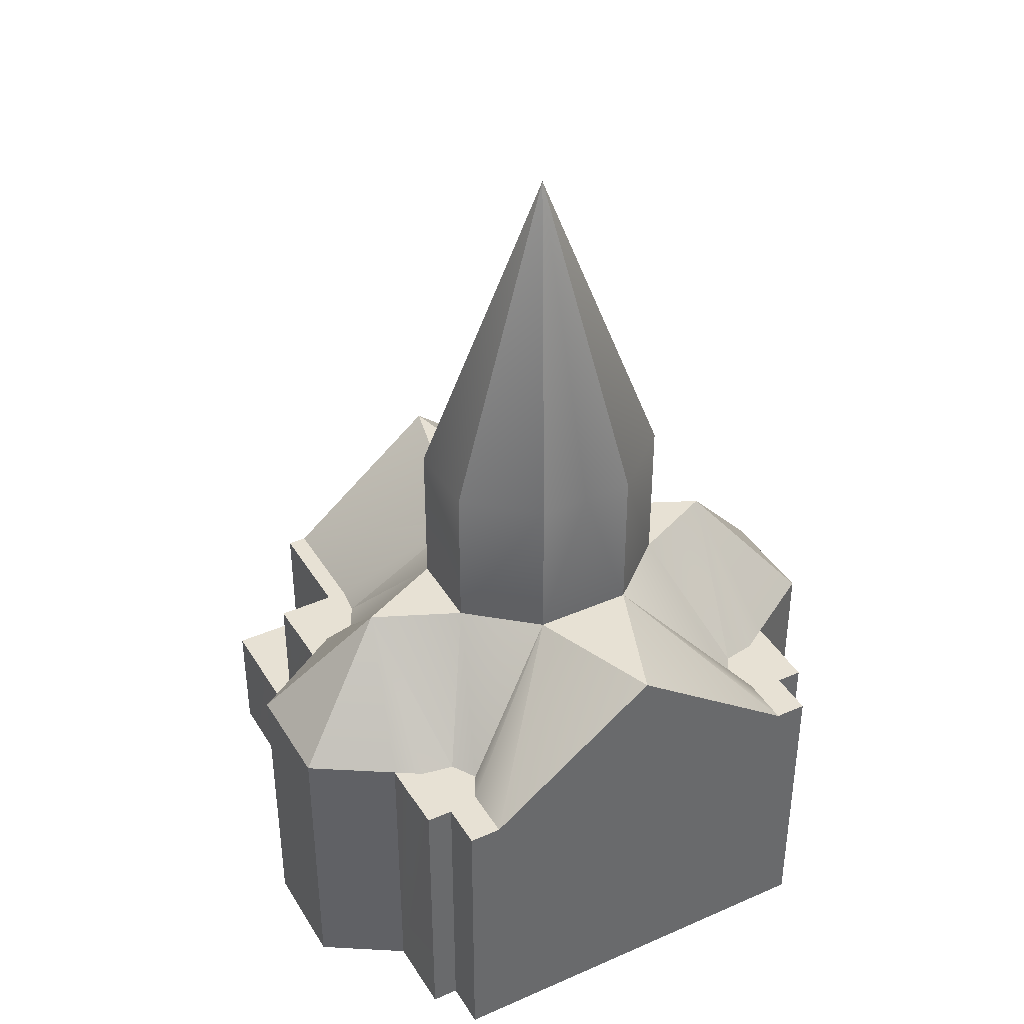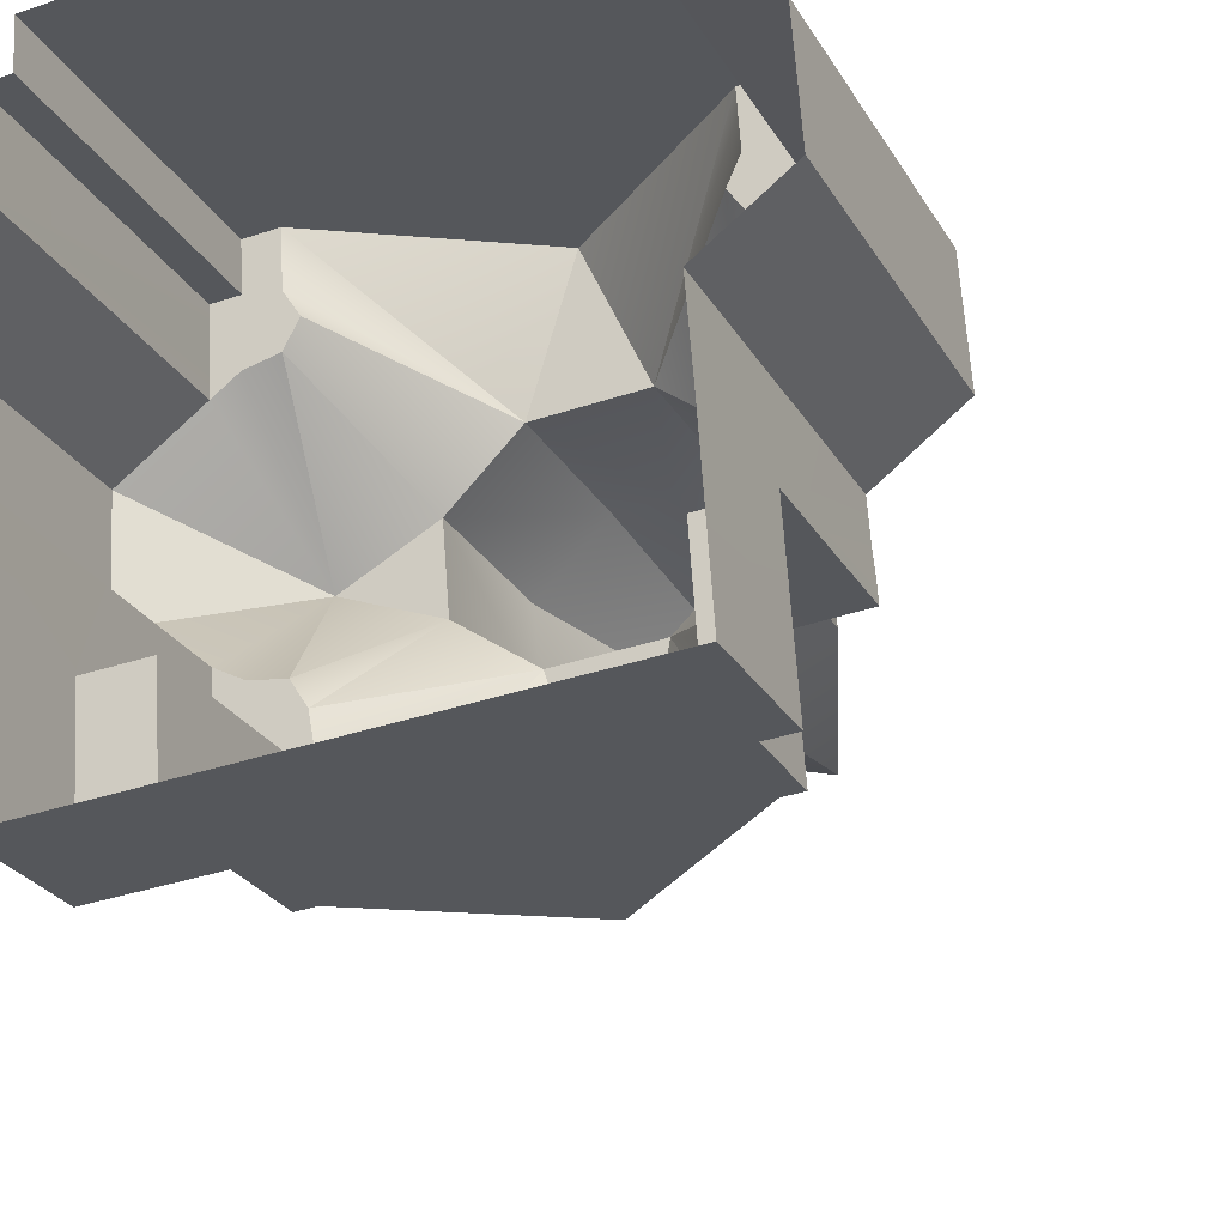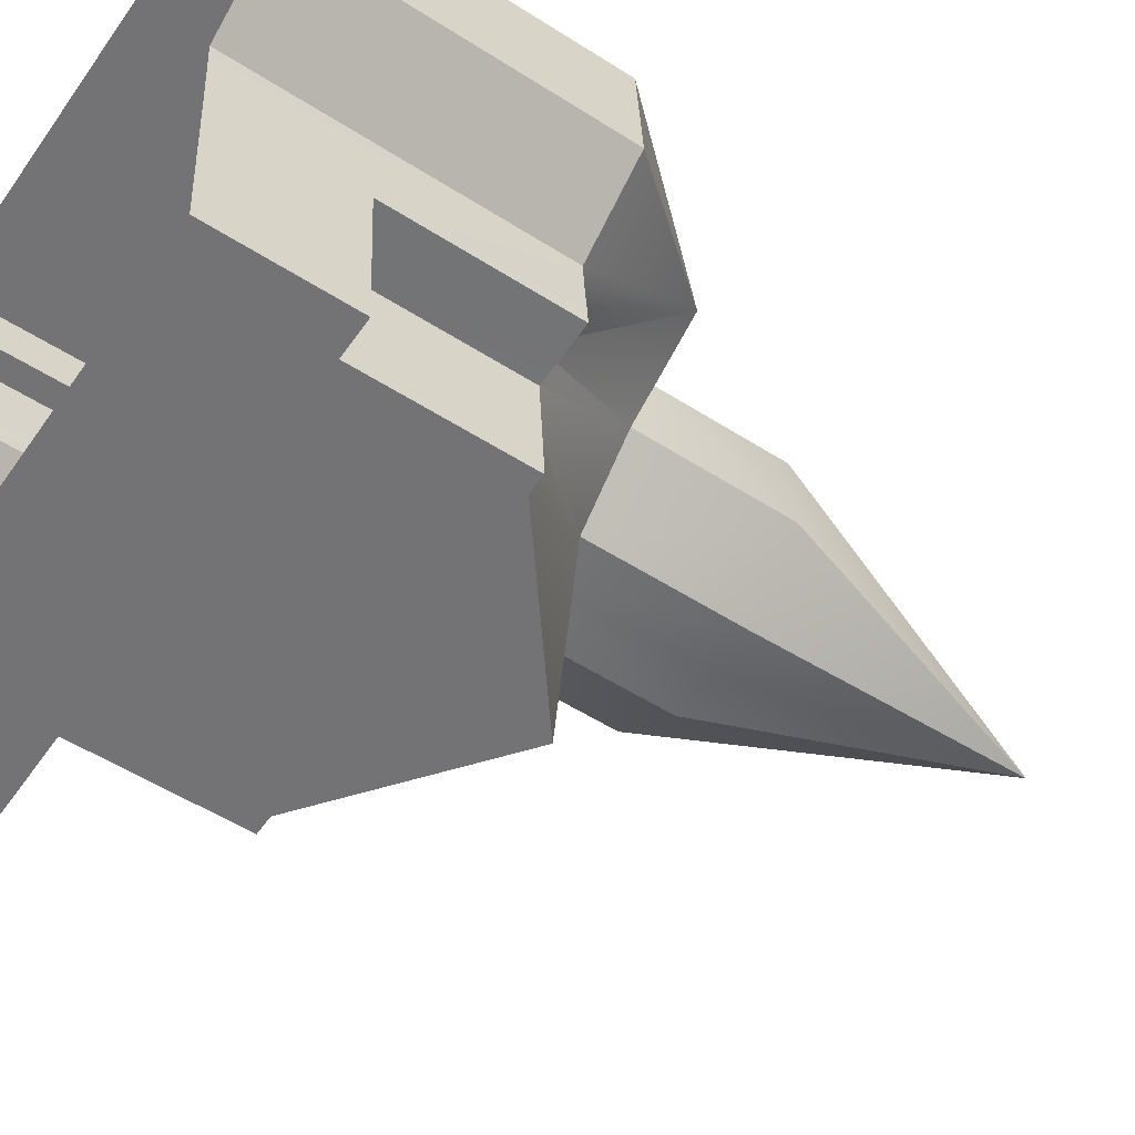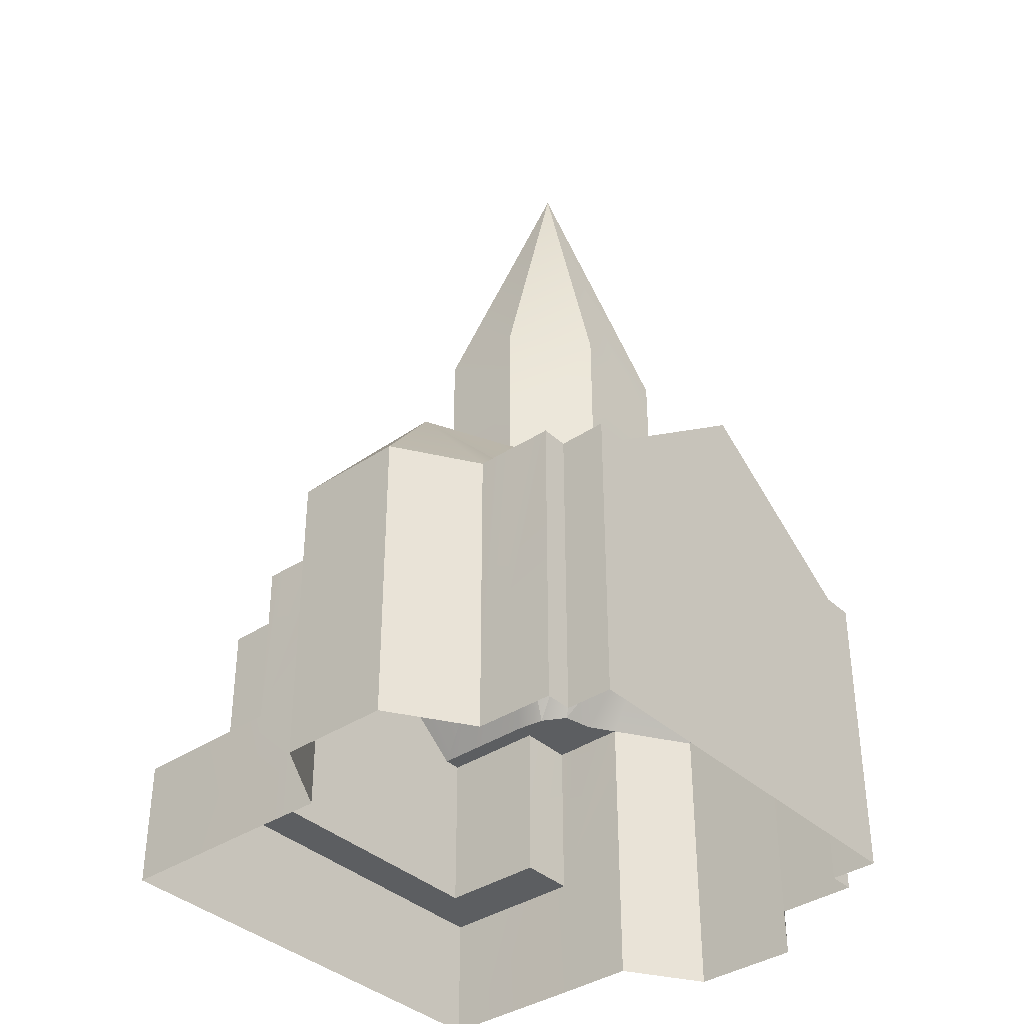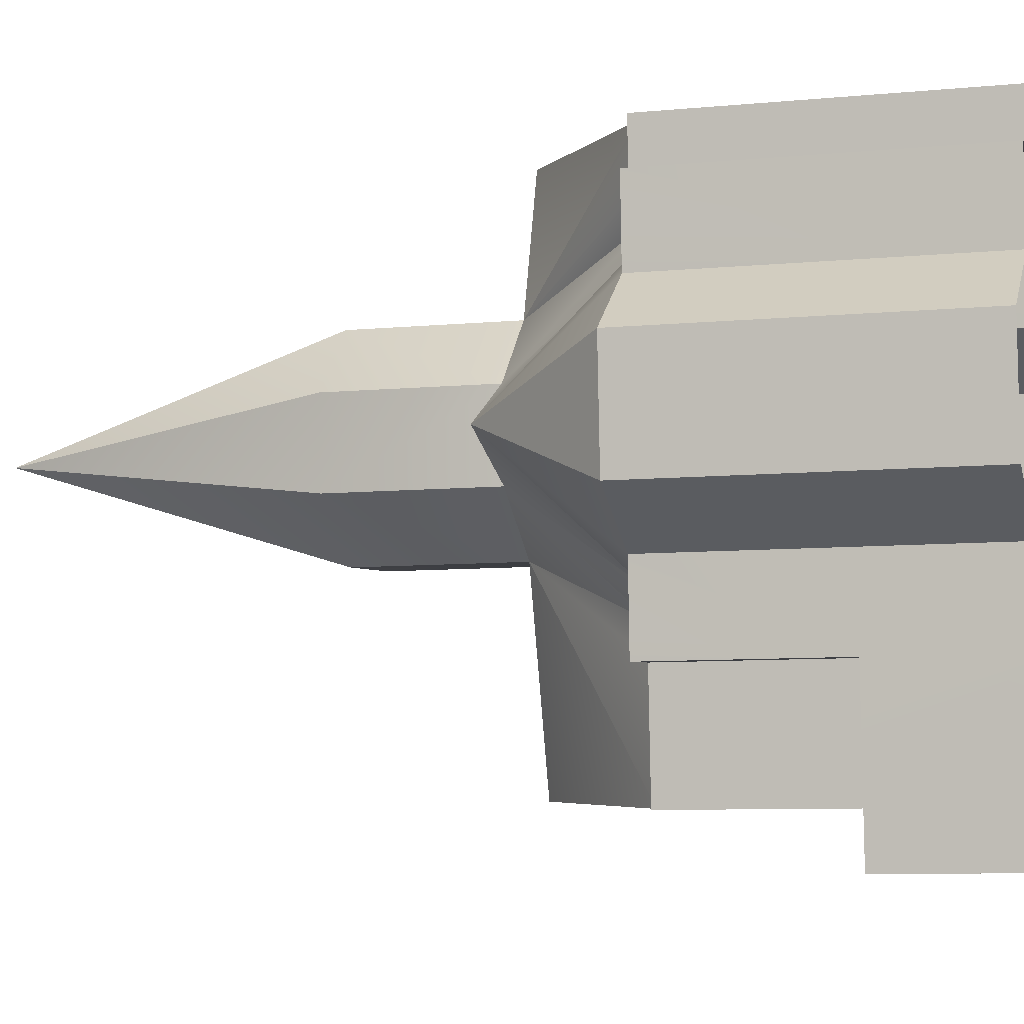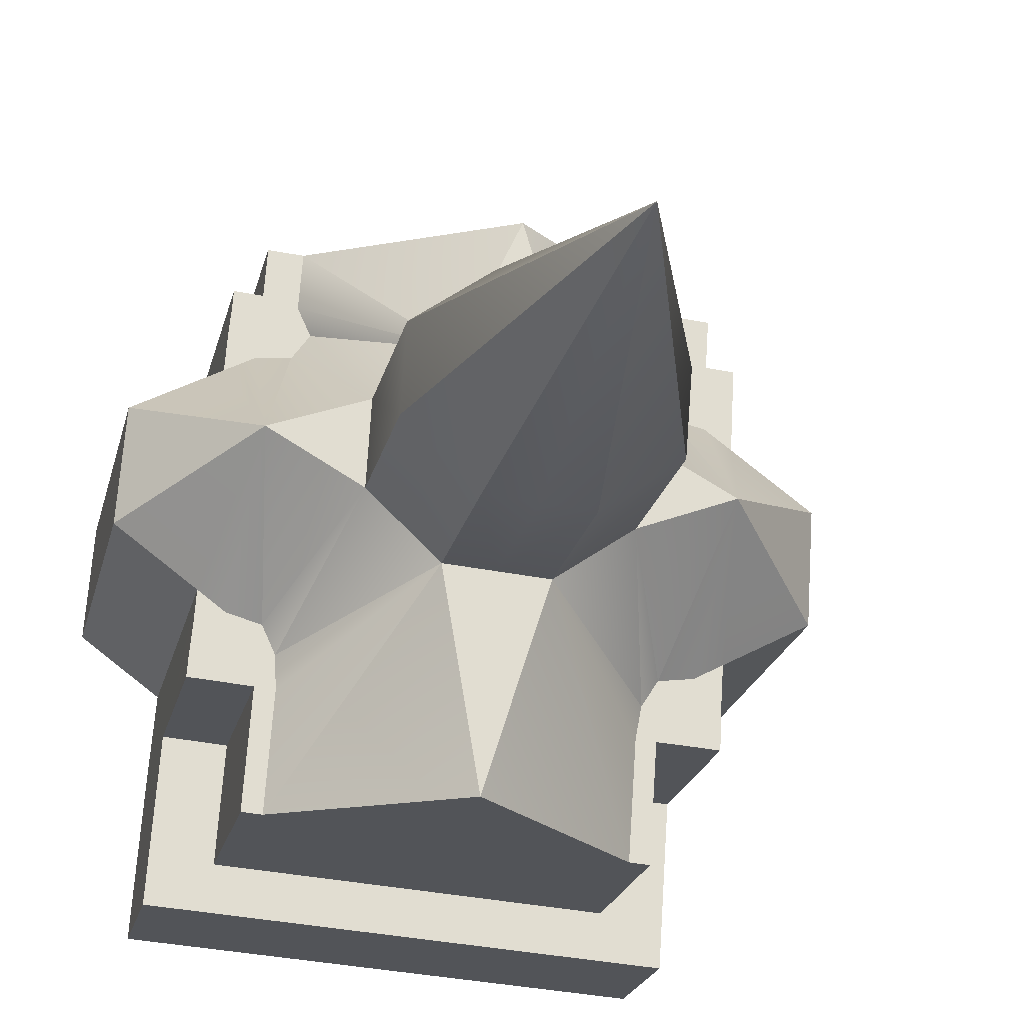
<metadata>
{"format":"obj","ext":"obj","renderer":"f3d","projection":"perspective","resolution":1024,"background":"white","views":[{"elev":39.6,"azim":147.5,"up":"+Z"},{"elev":-25.8,"azim":-156.3,"up":"+Y"},{"elev":-52.5,"azim":-124.7,"up":"+Y"},{"elev":-37.4,"azim":126.7,"up":"+Z"},{"elev":-7.3,"azim":106.1,"up":"+Y"},{"elev":-22.1,"azim":-12.9,"up":"+Y"}]}
</metadata>
<code>
v  -11.08 1.085 6.125
v  -10.93 3.196 6.125
v  -19.55 1.667 6.127
v  -18.53 3.717 6.127
v  -19.42 3.778 6.127
v  -22.2 3.969 6.128
v  -22.35 1.859 6.128
v  -18.53 3.717 14.29
v  -10.93 3.196 14.29
v  -19.42 3.778 14.29
v  -18.23 10.52 14.29
v  -19.06 9.091 14.29
v  -18.16 9.03 14.29
v  -12.55 12.73 20.44
v  -15.69 15.69 20.44
v  -18.81 11.78 14.29
v  -19.78 17.99 20.44
v  -15.47 19.61 20.44
v  -15.69 15.69 27.8
v  -15.47 19.61 27.8
v  -12.55 12.73 27.8
v  -10.29 12.58 20.44
v  -10.28 12.58 27.8
v  -10.93 3.196 20.44
v  -9.956 17.29 43.4
v  -17.96 23.96 14.29
v  -17.16 25.1 14.29
v  -12.03 22.18 20.44
v  -12.03 22.18 27.8
v  -9.636 22.01 27.8
v  -9.639 22.01 20.44
v  -9.204 28.33 20.44
v  -17.56 28.91 14.29
v  -9.21 28.33 -0
v  -19.1 29.01 0
v  -9.206 28.33 14.27
v  -19.1 29.01 14.29
v  -19.18 27.93 0
v  -19.17 27.93 14.29
v  -20.52 26.87 14.29
v  -19.25 26.79 14.29
v  -20.52 26.87 0
v  -19.26 26.79 0
v  -20.57 26.06 14.29
v  -17.73 26.36 14.29
v  -19.53 23.79 14.29
v  -20.7 24.73 14.29
v  -20.81 23.1 14.29
v  -20.81 23.1 0
v  -24.74 20.97 14.3
v  -24.74 20.97 0
v  -25.1 15.72 14.3
v  -25.1 15.72 0
v  -21.54 13.1 0
v  -21.54 13.1 6.11
v  -21.54 13.1 14.3
v  -21.65 11.49 14.3
v  -20.33 12.21 14.29
v  -20.61 9.215 14.29
v  -21.77 10.15 14.3
v  -21.83 9.299 6.127
v  -19.06 9.091 6.127
v  -21.83 9.299 14.3
v  -21.84 9.299 0
v  -22.35 1.859 0
v  -19.55 1.667 0
v  -11.08 1.085 0
v  -2.615 0.5038 6.123
v  -3.342 2.674 6.123
v  -2.447 2.612 6.123
v  0.1862 0.3114 6.122
v  0.3311 2.421 6.122
v  -3.34 2.674 14.29
v  -2.445 2.612 14.29
v  -2.699 9.451 14.29
v  -2.975 7.987 14.29
v  -2.08 7.926 14.29
v  -8.023 12.42 20.44
v  -1.956 10.62 14.29
v  -4.509 14.93 20.43
v  -0.1388 16.64 20.43
v  -4.188 18.83 20.43
v  -4.507 14.93 27.8
v  -4.186 18.83 27.8
v  -8.021 12.42 27.8
v  -1.135 22.8 14.29
v  -1.773 24.04 14.29
v  -7.25 21.85 20.44
v  -7.248 21.85 27.8
v  -0.855 27.76 14.29
v  0.687 27.65 14.29
v  0.6831 27.65 -0
v  0.6085 26.57 -0
v  0.6124 26.57 14.29
v  1.798 25.34 14.29
v  1.794 25.34 -0
v  0.5341 25.43 14.29
v  0.5302 25.43 -0
v  1.742 24.53 14.29
v  -1.03 25.21 14.29
v  0.4038 22.42 14.29
v  1.684 23.19 14.29
v  1.572 21.56 14.29
v  1.568 21.56 -0
v  5.171 18.91 14.29
v  5.168 18.91 -0
v  4.811 13.66 14.29
v  4.807 13.66 -0
v  0.923 11.56 -0
v  0.9247 11.56 6.104
v  0.9269 11.56 14.29
v  0.8161 9.943 14.29
v  -0.3919 10.84 14.29
v  -0.5222 7.835 14.29
v  0.7582 8.606 14.29
v  0.6972 7.751 6.121
v  0.6995 7.751 14.29
v  -2.083 7.926 6.122
v  0.1845 0.3114 -0
v  0.6956 7.751 -0
v  -2.616 0.5038 -0
g DEU_597_KARLSRUHE_CHRISTU_L
f 1 2 3
f 2 4 3
f 4 5 3
f 6 7 5
f 5 7 3
f 8 4 9
f 9 4 2
f 8 10 4
f 4 10 5
f 11 12 13
f 13 12 8
f 12 10 8
f 14 11 13
f 11 15 16
f 15 17 16
f 17 15 18
f 15 19 18
f 18 19 20
f 15 14 19
f 19 14 21
f 14 22 21
f 21 22 23
f 14 24 22
f 24 14 8
f 14 13 8
f 24 8 9
f 23 25 21
f 19 21 25
f 20 19 25
f 17 18 26
f 18 27 26
f 27 18 28
f 28 18 29
f 29 18 20
f 20 25 29
f 25 30 29
f 31 28 30
f 30 28 29
f 32 28 31
f 28 32 33
f 34 35 36
f 37 33 35
f 33 36 35
f 35 38 37
f 37 38 39
f 40 41 42
f 42 41 43
f 44 41 40
f 27 45 26
f 45 41 26
f 26 41 46
f 46 41 47
f 47 41 44
f 47 48 46
f 42 49 40
f 40 49 44
f 44 49 47
f 49 48 47
f 50 48 51
f 51 48 49
f 46 48 17
f 48 50 17
f 50 52 17
f 52 50 53
f 53 50 51
f 53 54 52
f 54 55 52
f 55 56 52
f 57 58 56
f 12 11 59
f 11 16 59
f 16 58 59
f 59 58 60
f 58 57 60
f 61 62 63
f 63 62 59
f 62 12 59
f 12 62 10
f 10 62 5
f 5 62 6
f 6 62 61
f 64 65 61
f 61 65 6
f 6 65 7
f 65 66 7
f 7 66 3
f 63 59 60
f 54 64 55
f 55 64 61
f 58 16 17
f 58 17 56
f 56 17 52
f 46 17 26
f 27 28 45
f 28 33 45
f 33 37 45
f 41 45 39
f 39 45 37
f 14 15 11
f 3 66 1
f 1 66 67
f 55 61 56
f 56 61 57
f 57 61 60
f 61 63 60
f 39 38 41
f 41 38 43
f 33 32 36
f 1 68 2
f 2 68 69
f 69 68 70
f 68 71 70
f 71 72 70
f 73 9 69
f 69 9 2
f 73 69 74
f 74 69 70
f 75 76 77
f 76 73 77
f 73 74 77
f 78 76 75
f 75 79 80
f 80 79 81
f 81 82 80
f 80 82 83
f 83 82 84
f 80 83 78
f 78 83 85
f 78 85 22
f 22 85 23
f 78 22 24
f 24 73 78
f 78 73 76
f 24 9 73
f 23 85 25
f 83 25 85
f 84 25 83
f 81 86 82
f 82 86 87
f 87 88 82
f 88 89 82
f 82 89 84
f 84 89 25
f 25 89 30
f 31 30 88
f 88 30 89
f 32 31 88
f 88 90 32
f 91 92 90
f 92 34 90
f 90 34 36
f 92 91 93
f 93 91 94
f 95 96 97
f 97 96 98
f 99 95 97
f 87 86 100
f 100 86 97
f 86 101 97
f 97 101 99
f 102 99 101
f 102 101 103
f 96 95 104
f 95 99 104
f 99 102 104
f 102 103 104
f 105 106 103
f 103 106 104
f 101 81 103
f 103 81 105
f 105 81 107
f 107 108 105
f 105 108 106
f 108 107 109
f 109 107 110
f 107 111 110
f 112 111 113
f 77 114 75
f 75 114 79
f 79 114 113
f 114 115 113
f 115 112 113
f 116 117 118
f 117 114 118
f 114 77 118
f 77 74 118
f 118 74 70
f 116 118 72
f 72 118 70
f 71 119 72
f 119 120 72
f 72 120 116
f 119 71 121
f 121 71 68
f 117 115 114
f 109 110 120
f 120 110 116
f 113 81 79
f 107 81 111
f 111 81 113
f 101 86 81
f 87 100 88
f 88 100 90
f 90 100 91
f 97 94 100
f 100 94 91
f 78 75 80
f 68 1 121
f 121 1 67
f 110 111 116
f 111 112 116
f 112 115 116
f 115 117 116
f 94 97 93
f 93 97 98
f 90 36 32

</code>
